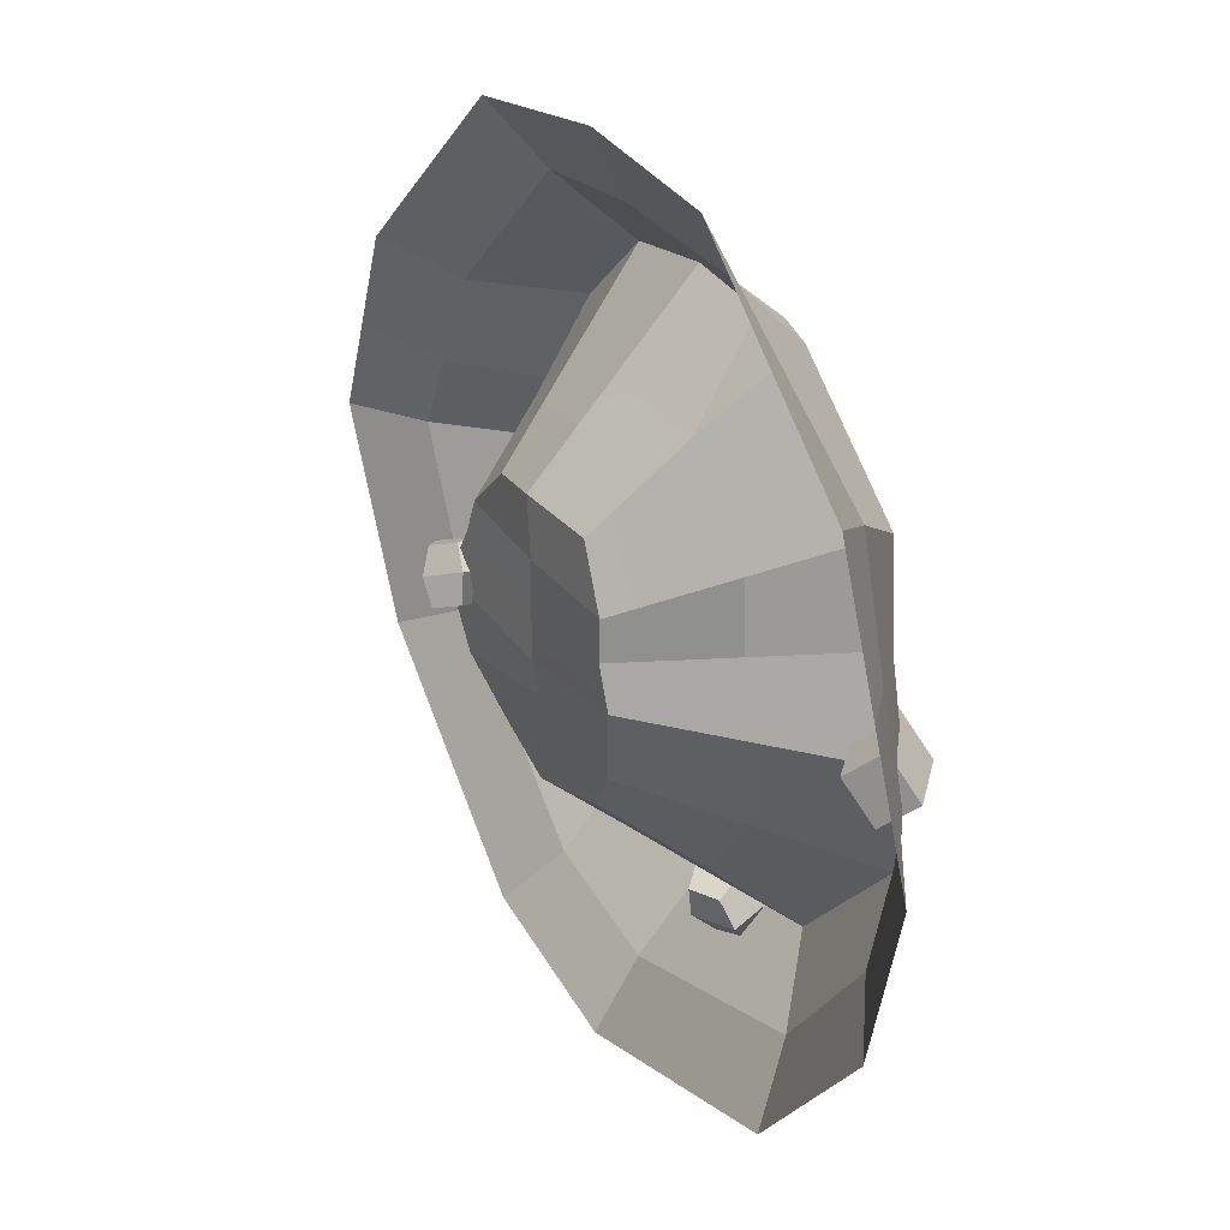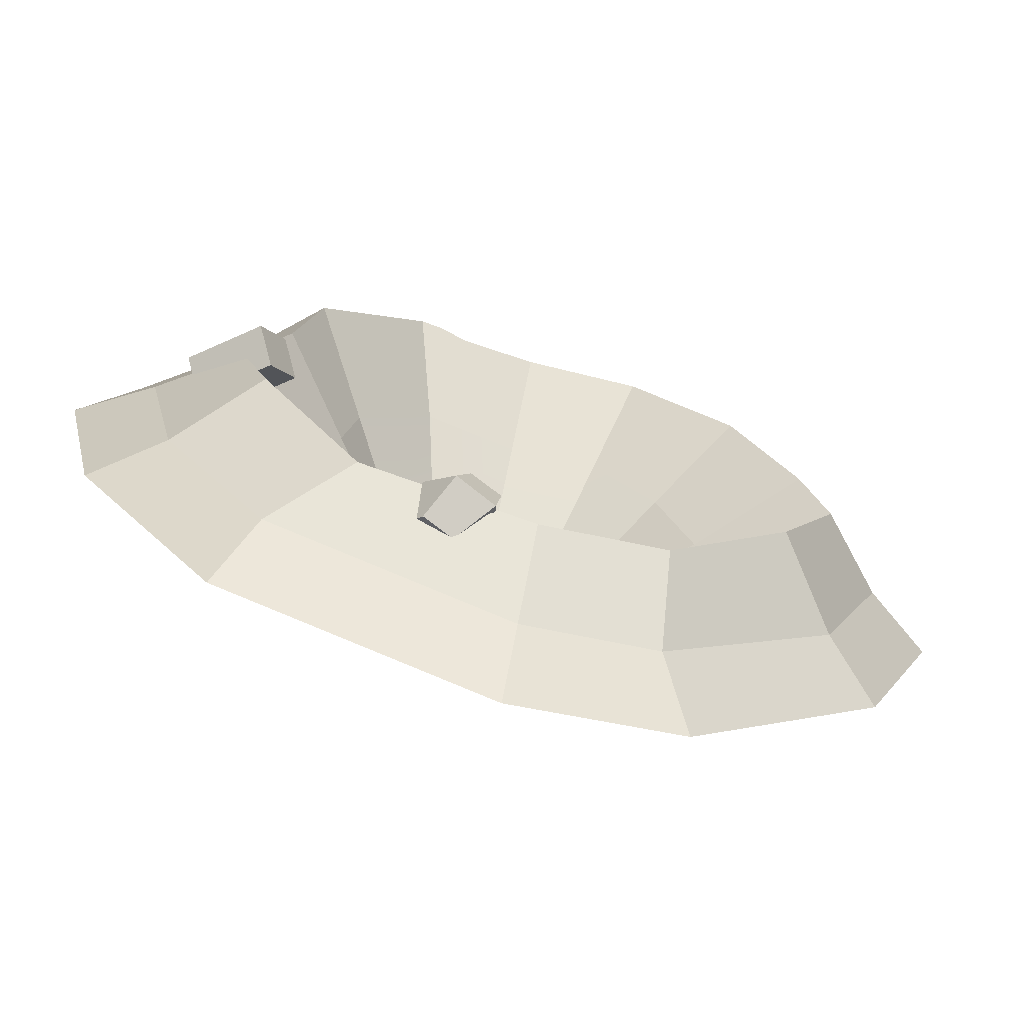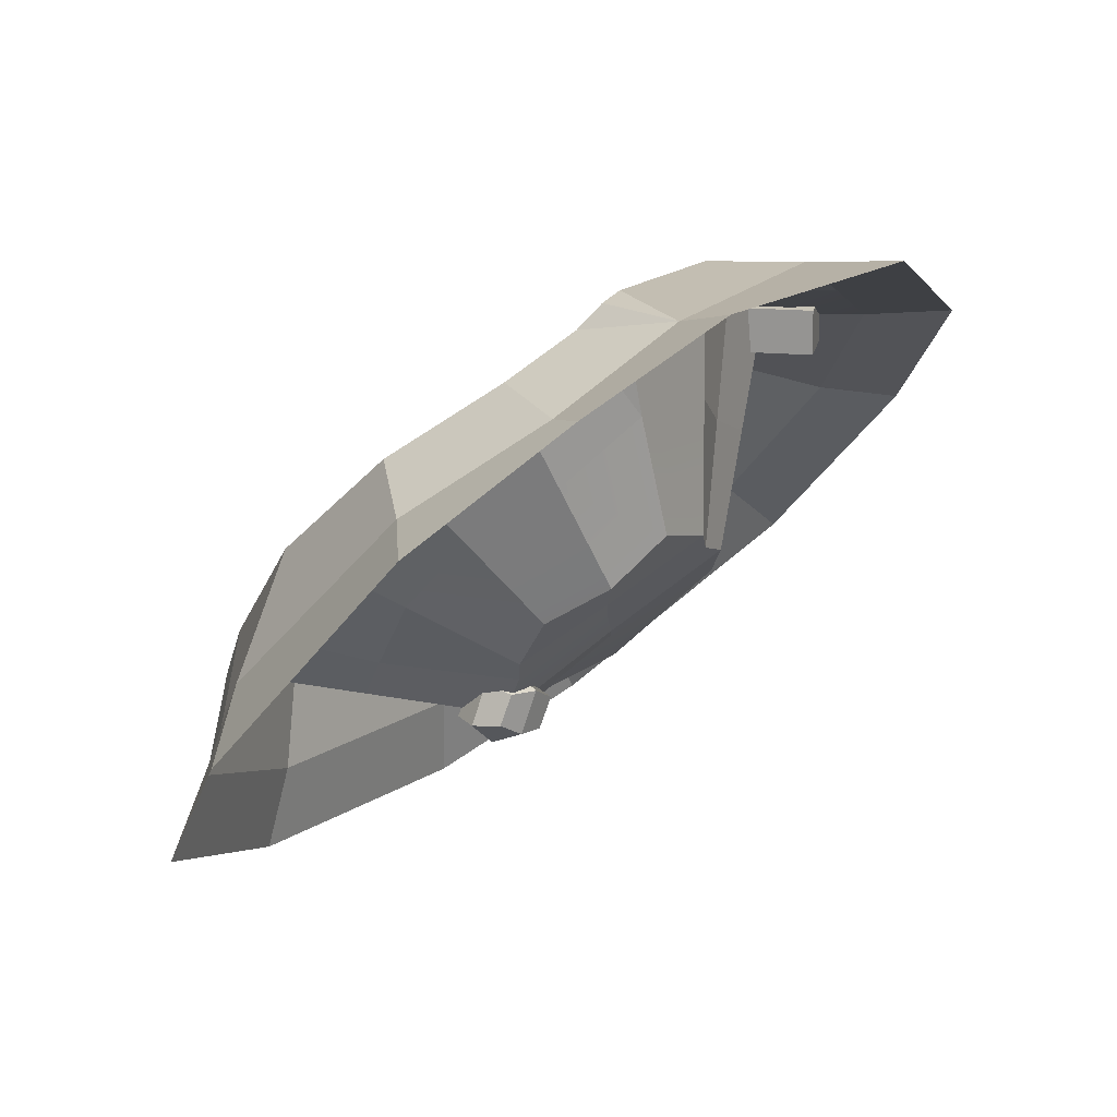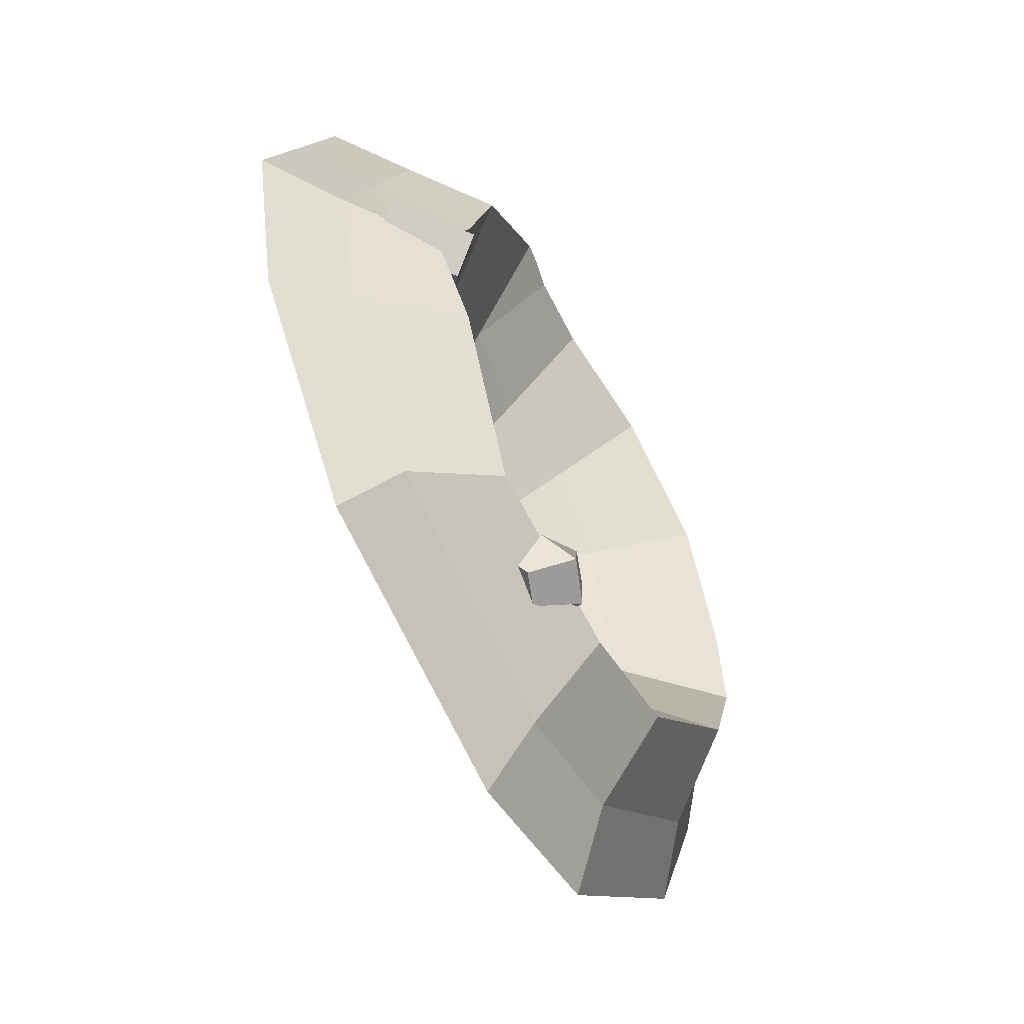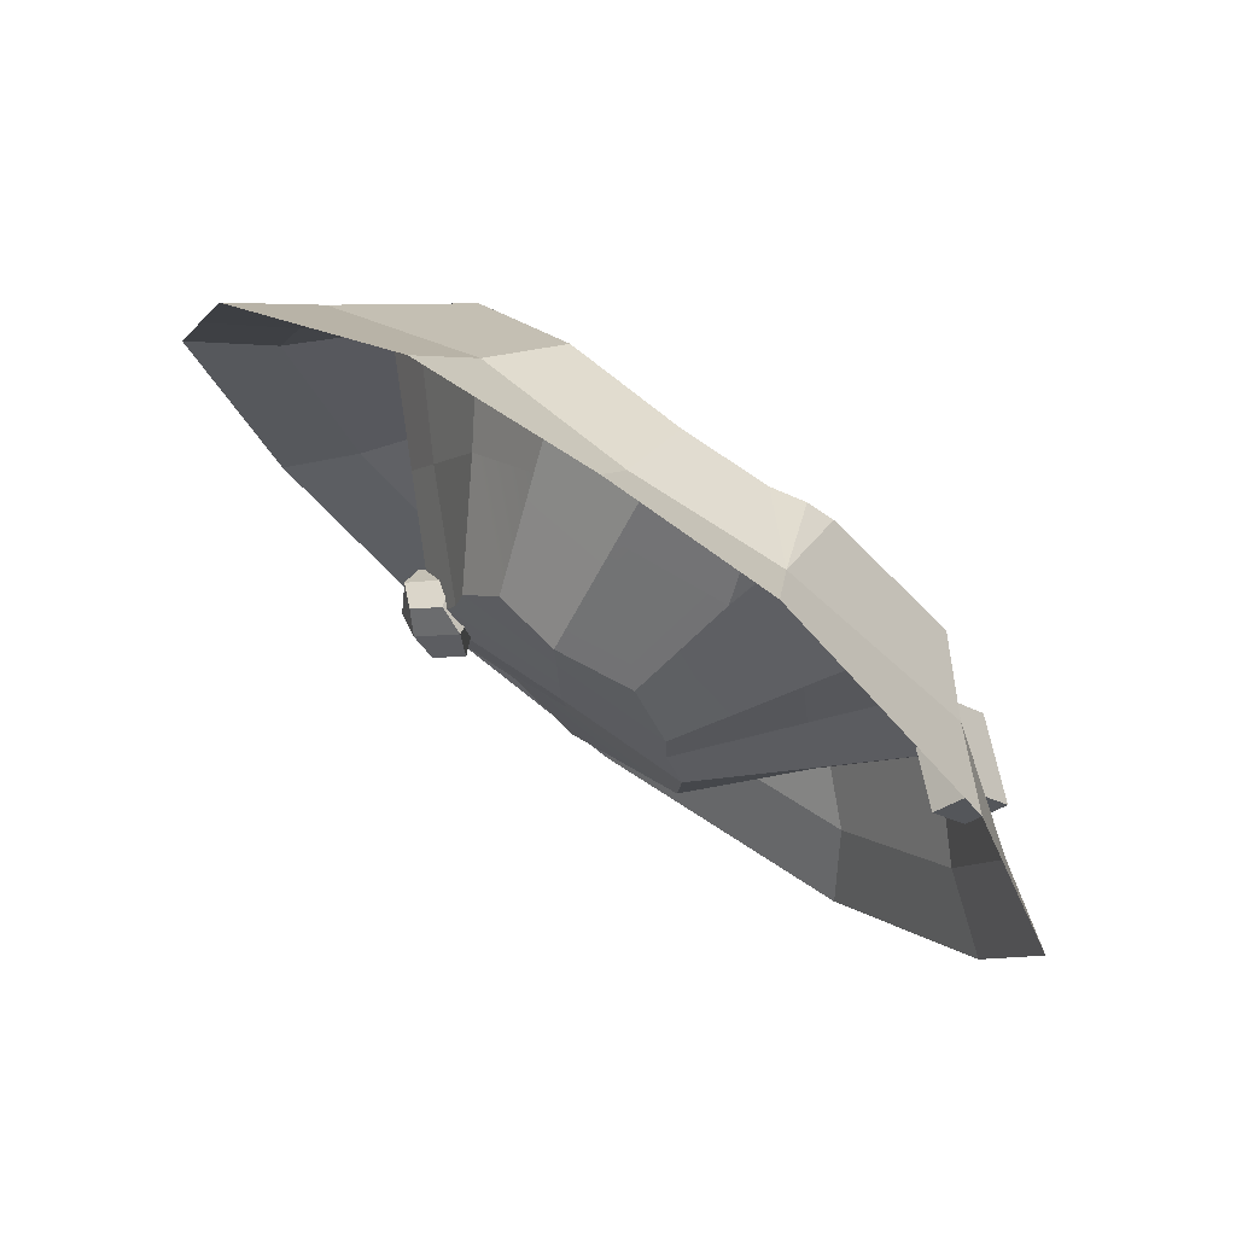
<metadata>
{"format":"obj","ext":"obj","renderer":"f3d","projection":"perspective","resolution":1024,"background":"white","views":[{"elev":32.9,"azim":58.8,"up":"+Z"},{"elev":-71.7,"azim":163.2,"up":"+Z"},{"elev":74.3,"azim":-36.2,"up":"+Z"},{"elev":-58.8,"azim":118.3,"up":"+Z"},{"elev":74.8,"azim":36.3,"up":"+Z"}]}
</metadata>
<code>
g crater-deep
v 0.6942 0.6967 1.968
v 0.836 0.727 1.878
v 0.8579 0.2588 2.369
v 0.4987 0.6638 1.936
v 0.6942 0.6967 1.968
v 0.8579 0.2588 2.369
v 0.01533 0.7231 -1.944
v 0.00296 0.2851 -2.425
v 1.527 0.2851 -1.908
v 1.089 0.6819 -1.623
v 0.4987 0.6638 1.936
v 0.8579 0.2588 2.369
v -0.0009577 0.1947 2.441
v 6.517e-07 0.6327 2
v 6.517e-07 0.6327 2
v -0.0009577 0.1947 2.441
v -0.9271 0.2851 2.243
v -0.7347 0.7231 1.797
v -0.7984 0.7044 -1.672
v -0.8537 0.2851 -2.215
v 0.00296 0.2851 -2.425
v 0.01533 0.7231 -1.944
v 1.53 0.8135 1.11
v 1.872 0.3755 1.473
v 0.8579 0.2588 2.369
v 0.836 0.727 1.878
v -1.561 0.7984 -0.9476
v -1.998 0.2851 -1.097
v -0.8537 0.2851 -2.215
v -0.7984 0.7044 -1.672
v -0.9271 0.2851 2.243
v -1.099 -0.01348 2.662
v -2.418 -0.01348 1.315
v -2.037 0.3489 1.109
v 0.00296 0.2851 -2.425
v 0.005288 -0.01348 -2.882
v 1.722 -0.01348 -2.333
v 1.527 0.2851 -1.908
v 1.682 0.7355 0.5273
v 2.152 0.3296 0.7205
v 1.872 0.3755 1.473
v 1.53 0.8135 1.11
v -2 0.7231 6.755e-07
v -2.442 0.2851 0.0008119
v -1.998 0.2851 -1.097
v -1.561 0.7984 -0.9476
v 1.74 0.7869 -0.8545
v 2.202 0.2851 -0.9817
v 2.423 0.2851 -0.007028
v 1.928 0.6601 -0.03614
v -1.819 0.7677 0.452
v -2.263 0.3133 0.4907
v -2.442 0.2851 0.0008119
v -2 0.7231 6.755e-07
v 1.089 0.6819 -1.623
v 1.527 0.2851 -1.908
v 2.202 0.2851 -0.9817
v 1.74 0.7869 -0.8545
v -0.7347 0.7231 1.797
v -0.9271 0.2851 2.243
v -2.037 0.3489 1.109
v -1.388 0.8028 1.18
v -2.442 0.2851 0.0008119
v -2.898 -0.01348 -0.0005356
v -2.372 -0.01348 -1.304
v -1.998 0.2851 -1.097
v 2.202 0.2851 -0.9817
v 2.617 -0.01348 -1.167
v 2.879 -0.01348 -0.009846
v 2.423 0.2851 -0.007028
v 1.872 0.3755 1.473
v 2.224 -0.01348 1.748
v 0.9698 0.009159 2.82
v 0.8579 0.2588 2.369
v -0.8537 0.2851 -2.215
v -1.09 -0.01348 -2.61
v 0.005288 -0.01348 -2.882
v 0.00296 0.2851 -2.425
v -0.0009577 0.1947 2.441
v 0.000635 -0.01348 2.898
v -1.099 -0.01348 2.662
v -0.9271 0.2851 2.243
v 1.527 0.2851 -1.908
v 1.722 -0.01348 -2.333
v 2.617 -0.01348 -1.167
v 2.202 0.2851 -0.9817
v -2.263 0.3133 0.4907
v -2.656 -0.01348 0.6622
v -2.898 -0.01348 -0.0005356
v -2.442 0.2851 0.0008119
v -1.998 0.2851 -1.097
v -2.372 -0.01348 -1.304
v -1.09 -0.01348 -2.61
v -0.8537 0.2851 -2.215
v 2.152 0.3296 0.7205
v 2.557 -0.01348 0.8541
v 2.224 -0.01348 1.748
v 1.872 0.3755 1.473
v 0.8579 0.2588 2.369
v 0.9698 0.009159 2.82
v 0.000635 -0.01348 2.898
v -0.0009577 0.1947 2.441
v 1.183 0.1761 0.3974
v 1.682 0.7355 0.5273
v 1.53 0.8135 1.11
v 1.097 0.2235 0.8151
v -1.413 0.1376 0.006717
v -2 0.7231 6.755e-07
v -1.561 0.7984 -0.9476
v -1.072 0.1999 -0.7406
v 1.097 0.2235 0.8151
v 1.53 0.8135 1.11
v 0.836 0.727 1.878
v 0.6138 0.2046 1.387
v 0.6638 -0.3664 0.52
v 0.4232 -0.3139 0.8603
v -0.0133 0.1201 1.461
v 6.517e-07 0.6327 2
v -0.7347 0.7231 1.797
v -0.5854 0.2044 1.308
v -0.0266 -0.3925 0.9211
v -0.4362 -0.3144 0.8193
v 0.9128 0.1717 -1.134
v 1.089 0.6819 -1.623
v 1.74 0.7869 -0.8545
v 1.255 0.2006 -0.6311
v 1.255 0.2006 -0.6311
v 1.74 0.7869 -0.8545
v 1.928 0.6601 -0.03614
v 1.365 0.1302 -0.006485
v -1.072 0.1999 -0.7406
v -1.561 0.7984 -0.9476
v -0.7984 0.7044 -1.672
v -0.5111 0.1881 -1.273
v 0.03336 0.172 -1.397
v 0.01533 0.7231 -1.944
v 1.089 0.6819 -1.623
v 0.9128 0.1717 -1.134
v -0.5111 0.1881 -1.273
v -0.7984 0.7044 -1.672
v 0.01533 0.7231 -1.944
v 0.03336 0.172 -1.397
v -0.4019 -0.3282 -0.7606
v 0.05139 -0.3792 -0.8496
v -0.5854 0.2044 1.308
v -0.7347 0.7231 1.797
v -1.388 0.8028 1.18
v -1.01 0.2177 0.8495
v -0.4362 -0.3144 0.8193
v -1.01 0.2177 0.8495
v -0.6496 -0.3675 0.5568
v -1.268 0.1734 0.2981
v -1.819 0.7677 0.452
v -2 0.7231 6.755e-07
v -1.413 0.1376 0.006717
v -0.0266 -0.3925 0.9211
v -0.0328 -0.372 0.5112
v 0.6638 -0.3664 0.52
v 0.4232 -0.3139 0.8603
v -0.6496 -0.3675 0.5568
v -0.0328 -0.372 0.5112
v -0.0266 -0.3925 0.9211
v -0.4362 -0.3144 0.8193
v -0.6812 -0.3995 0.3651
v -0.0328 -0.372 0.5112
v -0.6496 -0.3675 0.5568
v -0.03041 -0.3745 0.313
v -0.8257 -0.4479 0.01343
v -0.00438 -0.3899 -0.1023
v 0.684 -0.3833 0.2674
v 0.6638 -0.3664 0.52
v -0.0328 -0.372 0.5112
v -0.03041 -0.3745 0.313
v 0.8024 -0.3996 0.02317
v -0.00438 -0.3899 -0.1023
v 0.7705 -0.3856 -0.4076
v 0.8024 -0.3996 0.02317
v -0.00438 -0.3899 -0.1023
v 0.01672 -0.3691 -0.3217
v 0.05139 -0.3792 -0.8496
v 0.5958 -0.3386 -0.711
v -0.4019 -0.3282 -0.7606
v -0.6947 -0.3986 -0.4398
v -0.6947 -0.3986 -0.4398
v 0.01672 -0.3691 -0.3217
v -0.00438 -0.3899 -0.1023
v -0.8257 -0.4479 0.01343
v 0.6138 0.2046 1.387
v 0.4987 0.6638 1.936
v 6.517e-07 0.6327 2
v -0.0133 0.1201 1.461
v 0.4232 -0.3139 0.8603
v 0.6138 0.2046 1.387
v -0.0266 -0.3925 0.9211
v 2.138 0.3435 -0.1436
v 1.97 0.2328 0.1169
v 2.099 0.416 0.2777
v 2.267 0.5267 0.01718
v 1.97 0.2328 0.1169
v 1.579 0.5937 0.01929
v 1.709 0.7769 0.1801
v 2.099 0.416 0.2777
v 1.579 0.5937 0.01929
v 1.747 0.7044 -0.2413
v 1.876 0.8876 -0.08046
v 1.709 0.7769 0.1801
v 1.747 0.7044 -0.2413
v 2.138 0.3435 -0.1436
v 2.267 0.5267 0.01718
v 1.876 0.8876 -0.08046
v 1.97 0.2328 0.1169
v 2.138 0.3435 -0.1436
v 1.747 0.7044 -0.2413
v 1.579 0.5937 0.01929
v 1.709 0.7769 0.1801
v 1.876 0.8876 -0.08046
v 2.267 0.5267 0.01718
v 2.099 0.416 0.2777
v -0.6812 -0.3995 0.3651
v -1.268 0.1734 0.2981
v -1.413 0.1376 0.006717
v -0.8257 -0.4479 0.01343
v 0.05139 -0.3792 -0.8496
v 0.03336 0.172 -1.397
v 0.9128 0.1717 -1.134
v 0.5958 -0.3386 -0.711
v -0.6947 -0.3986 -0.4398
v -1.072 0.1999 -0.7406
v -0.5111 0.1881 -1.273
v -0.4019 -0.3282 -0.7606
v 0.7705 -0.3856 -0.4076
v 1.255 0.2006 -0.6311
v 1.365 0.1302 -0.006485
v 0.8024 -0.3996 0.02317
v 0.5958 -0.3386 -0.711
v 0.9128 0.1717 -1.134
v 1.255 0.2006 -0.6311
v 0.7705 -0.3856 -0.4076
v -0.8257 -0.4479 0.01343
v -1.413 0.1376 0.006717
v -1.072 0.1999 -0.7406
v -0.6947 -0.3986 -0.4398
v 0.684 -0.3833 0.2674
v 1.183 0.1761 0.3974
v 1.097 0.2235 0.8151
v 0.6638 -0.3664 0.52
v 0.8024 -0.3996 0.02317
v 1.365 0.1302 -0.006485
v 1.183 0.1761 0.3974
v 0.684 -0.3833 0.2674
v -0.6496 -0.3675 0.5568
v -1.01 0.2177 0.8495
v -1.268 0.1734 0.2981
v -0.6812 -0.3995 0.3651
v -1.01 0.2177 0.8495
v -1.388 0.8028 1.18
v -1.819 0.7677 0.452
v -1.268 0.1734 0.2981
v 1.365 0.1302 -0.006485
v 1.928 0.6601 -0.03614
v 1.682 0.7355 0.5273
v 1.183 0.1761 0.3974
v 2.423 0.2851 -0.007028
v 2.879 -0.01348 -0.009846
v 2.557 -0.01348 0.8541
v 2.152 0.3296 0.7205
v 1.928 0.6601 -0.03614
v 2.152 0.3296 0.7205
v 1.682 0.7355 0.5273
v -2.037 0.3489 1.109
v -2.418 -0.01348 1.315
v -2.656 -0.01348 0.6622
v -2.263 0.3133 0.4907
v -1.388 0.8028 1.18
v -2.037 0.3489 1.109
v -2.263 0.3133 0.4907
v -1.819 0.7677 0.452
v -0.8222 -0.6116 0.05814
v -0.9076 -0.5236 0.1881
v -0.7554 -0.4249 0.2551
v -0.6117 -0.4703 0.155
v -1.033 -0.4128 0.1199
v -1.05 -0.2903 -0.01653
v -0.8853 -0.1852 0.05983
v -0.8288 -0.2699 0.2043
v -0.8665 -0.3983 -0.2175
v -0.7002 -0.6222 -0.07633
v -0.5434 -0.5211 -0.008543
v -0.6997 -0.2869 -0.1452
v -0.6389 -0.2815 0.08845
v -0.6997 -0.2869 -0.1452
v -0.5434 -0.5211 -0.008543
v -0.6117 -0.4703 0.155
v -0.8222 -0.6116 0.05814
v -0.7002 -0.6222 -0.07633
v -0.8665 -0.3983 -0.2175
v -0.9764 -0.5275 -0.05775
v -0.9076 -0.5236 0.1881
v -1.033 -0.4128 0.1199
v -0.8288 -0.2699 0.2043
v -0.7554 -0.4249 0.2551
v -0.9076 -0.5236 0.1881
v -0.8222 -0.6116 0.05814
v -0.9764 -0.5275 -0.05775
v -1.033 -0.4128 0.1199
v -0.8853 -0.1852 0.05983
v -0.6997 -0.2869 -0.1452
v -0.6389 -0.2815 0.08845
v -0.8288 -0.2699 0.2043
v -0.8288 -0.2699 0.2043
v -0.6389 -0.2815 0.08845
v -0.6117 -0.4703 0.155
v -0.7554 -0.4249 0.2551
v -1.033 -0.4128 0.1199
v -0.9764 -0.5275 -0.05775
v -0.8665 -0.3983 -0.2175
v -1.05 -0.2903 -0.01653
v -1.05 -0.2903 -0.01653
v -0.8665 -0.3983 -0.2175
v -0.6997 -0.2869 -0.1452
v -0.8853 -0.1852 0.05983
v -0.7002 -0.6222 -0.07633
v -0.8222 -0.6116 0.05814
v -0.6117 -0.4703 0.155
v -0.5434 -0.5211 -0.008543
v 0.836 0.727 1.878
v 0.6942 0.6967 1.968
v 0.4987 0.6638 1.936
v 0.6138 0.2046 1.387
v 0.4237 0.378 -1.87
v 0.4236 0.3574 -1.674
v 0.6329 0.4302 -1.646
v 0.7177 0.4806 -1.821
v 0.2792 0.508 -1.608
v 0.2343 0.7306 -1.639
v 0.4411 0.802 -1.61
v 0.565 0.6217 -1.564
v 0.2715 0.7435 -1.895
v 0.456 0.5206 -2.007
v 0.6561 0.5916 -1.98
v 0.5344 0.8395 -1.853
v 0.6996 0.7111 -1.734
v 0.5344 0.8395 -1.853
v 0.6561 0.5916 -1.98
v 0.7177 0.4806 -1.821
v 0.4237 0.378 -1.87
v 0.456 0.5206 -2.007
v 0.2715 0.7435 -1.895
v 0.2167 0.5198 -1.822
v 0.4236 0.3574 -1.674
v 0.2792 0.508 -1.608
v 0.565 0.6217 -1.564
v 0.6329 0.4302 -1.646
v 0.4236 0.3574 -1.674
v 0.4237 0.378 -1.87
v 0.2167 0.5198 -1.822
v 0.2792 0.508 -1.608
v 0.4411 0.802 -1.61
v 0.5344 0.8395 -1.853
v 0.6996 0.7111 -1.734
v 0.565 0.6217 -1.564
v 0.565 0.6217 -1.564
v 0.6996 0.7111 -1.734
v 0.7177 0.4806 -1.821
v 0.6329 0.4302 -1.646
v 0.2792 0.508 -1.608
v 0.2167 0.5198 -1.822
v 0.2715 0.7435 -1.895
v 0.2343 0.7306 -1.639
v 0.2343 0.7306 -1.639
v 0.2715 0.7435 -1.895
v 0.5344 0.8395 -1.853
v 0.4411 0.802 -1.61
v 0.456 0.5206 -2.007
v 0.4237 0.378 -1.87
v 0.7177 0.4806 -1.821
v 0.6561 0.5916 -1.98
g crater-deep_0
f 3 2 1
f 6 5 4
f 9 8 7
f 10 9 7
f 13 12 11
f 14 13 11
f 17 16 15
f 18 17 15
f 21 20 19
f 22 21 19
f 25 24 23
f 26 25 23
f 29 28 27
f 30 29 27
f 33 32 31
f 34 33 31
f 37 36 35
f 38 37 35
f 41 40 39
f 42 41 39
f 45 44 43
f 46 45 43
f 49 48 47
f 50 49 47
f 53 52 51
f 54 53 51
f 57 56 55
f 58 57 55
f 61 60 59
f 62 61 59
f 65 64 63
f 66 65 63
f 69 68 67
f 70 69 67
f 73 72 71
f 74 73 71
f 77 76 75
f 78 77 75
f 81 80 79
f 82 81 79
f 85 84 83
f 86 85 83
f 89 88 87
f 90 89 87
f 93 92 91
f 94 93 91
f 97 96 95
f 98 97 95
f 101 100 99
f 102 101 99
f 105 104 103
f 106 105 103
f 109 108 107
f 110 109 107
f 113 112 111
f 114 113 111
f 114 111 115
f 116 114 115
f 119 118 117
f 120 119 117
f 120 117 121
f 122 120 121
f 125 124 123
f 126 125 123
f 129 128 127
f 130 129 127
f 133 132 131
f 134 133 131
f 137 136 135
f 138 137 135
f 141 140 139
f 142 141 139
f 142 139 143
f 144 142 143
f 147 146 145
f 148 147 145
f 150 145 149
f 151 150 149
f 154 153 152
f 155 154 152
f 158 157 156
f 159 158 156
f 162 161 160
f 163 162 160
f 166 165 164
f 165 167 164
f 164 167 168
f 167 169 168
f 172 171 170
f 173 172 170
f 173 170 174
f 175 173 174
f 178 177 176
f 179 178 176
f 180 179 176
f 181 180 176
f 179 180 182
f 183 179 182
f 186 185 184
f 187 186 184
f 190 189 188
f 191 190 188
f 191 193 192
f 194 191 192
f 197 196 195
f 198 197 195
f 201 200 199
f 202 201 199
f 205 204 203
f 206 205 203
f 209 208 207
f 210 209 207
f 213 212 211
f 214 213 211
f 217 216 215
f 218 217 215
f 221 220 219
f 222 221 219
f 225 224 223
f 226 225 223
f 229 228 227
f 230 229 227
f 233 232 231
f 234 233 231
f 237 236 235
f 238 237 235
f 241 240 239
f 242 241 239
f 245 244 243
f 246 245 243
f 249 248 247
f 250 249 247
f 253 252 251
f 254 253 251
f 257 256 255
f 258 257 255
f 261 260 259
f 262 261 259
f 265 264 263
f 266 265 263
f 268 263 267
f 269 268 267
f 272 271 270
f 273 272 270
f 276 275 274
f 277 276 274
f 280 279 278
f 281 280 278
f 284 283 282
f 285 284 282
f 288 287 286
f 289 288 286
f 292 291 290
f 293 292 290
f 296 295 294
f 297 296 294
f 300 299 298
f 301 300 298
f 304 303 302
f 305 304 302
f 308 307 306
f 309 308 306
f 312 311 310
f 313 312 310
f 316 315 314
f 317 316 314
f 320 319 318
f 321 320 318
f 324 323 322
f 325 324 322
f 328 327 326
f 329 328 326
f 332 331 330
f 333 332 330
f 336 335 334
f 337 336 334
f 340 339 338
f 341 340 338
f 344 343 342
f 345 344 342
f 348 347 346
f 349 348 346
f 352 351 350
f 353 352 350
f 356 355 354
f 357 356 354
f 360 359 358
f 361 360 358
f 364 363 362
f 365 364 362
f 368 367 366
f 369 368 366
f 372 371 370
f 373 372 370
f 376 375 374
f 377 376 374

</code>
